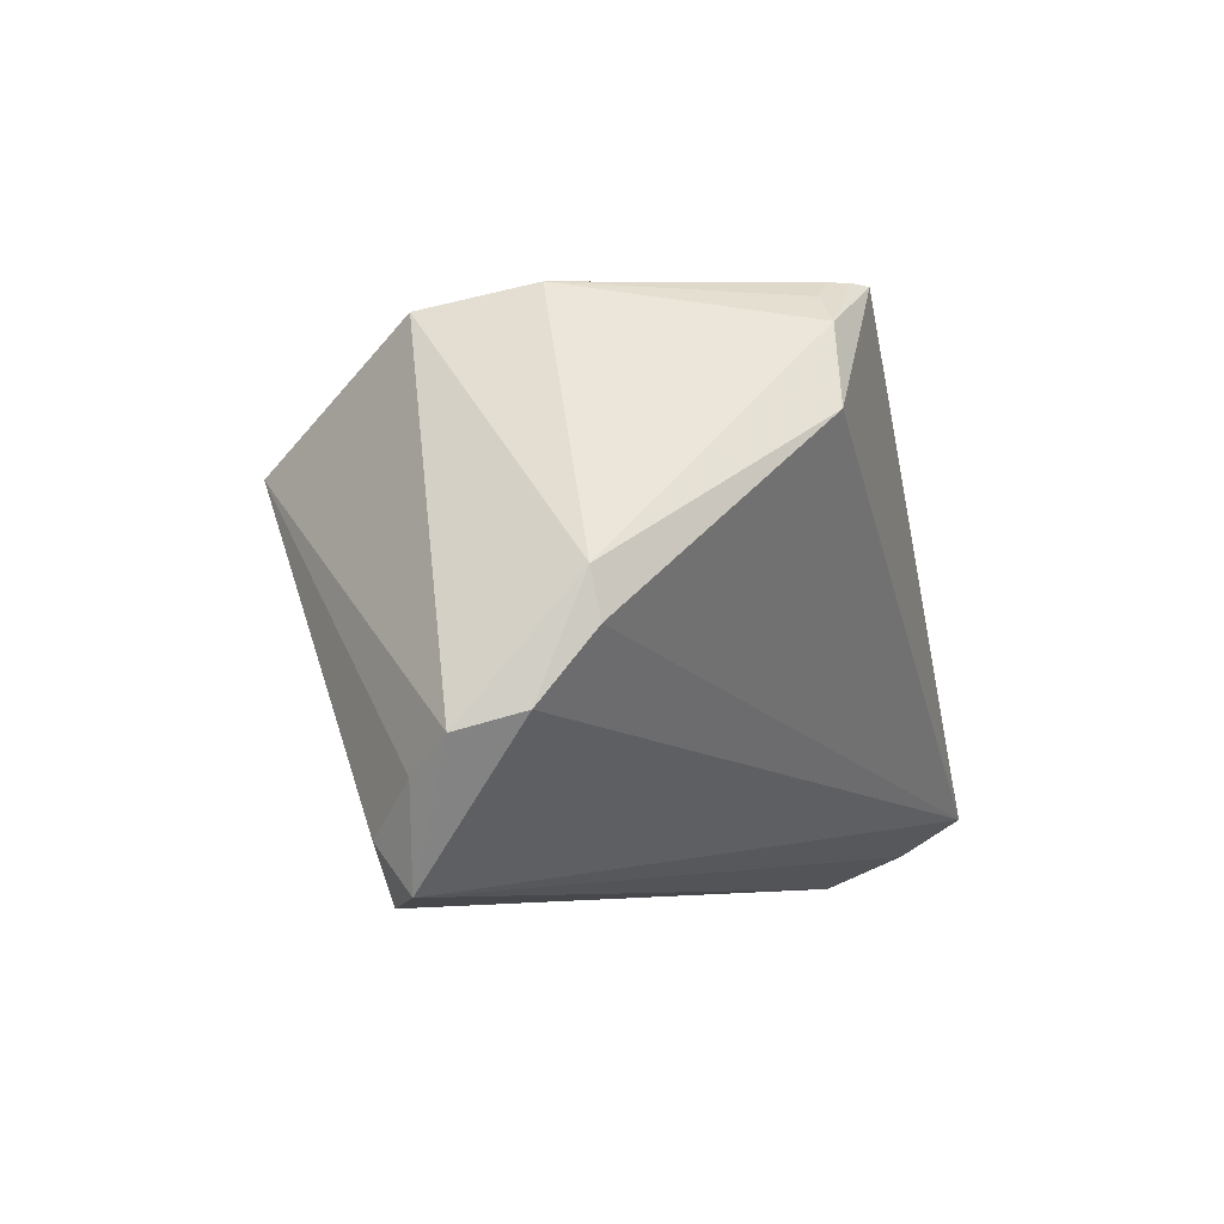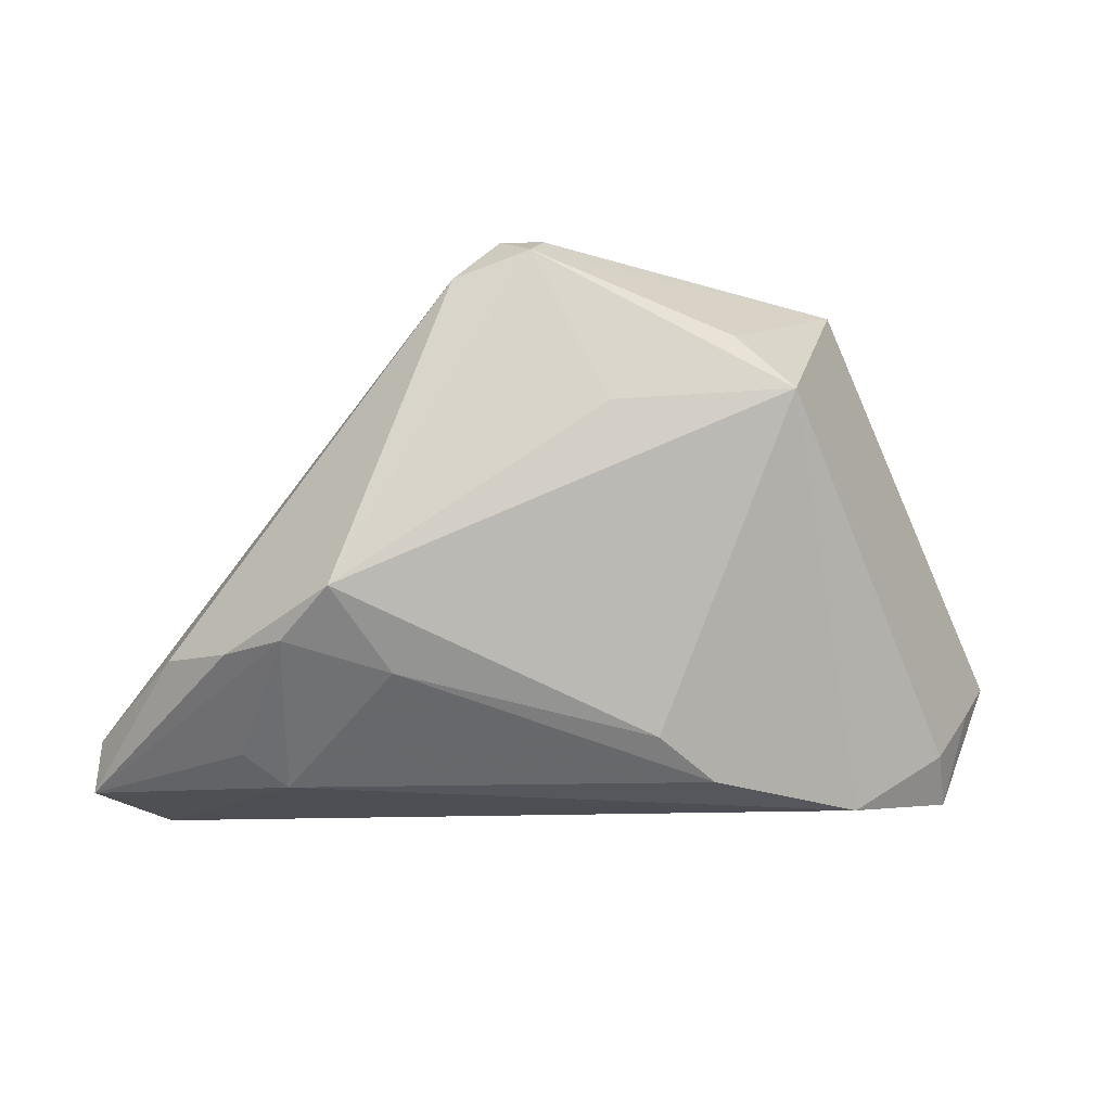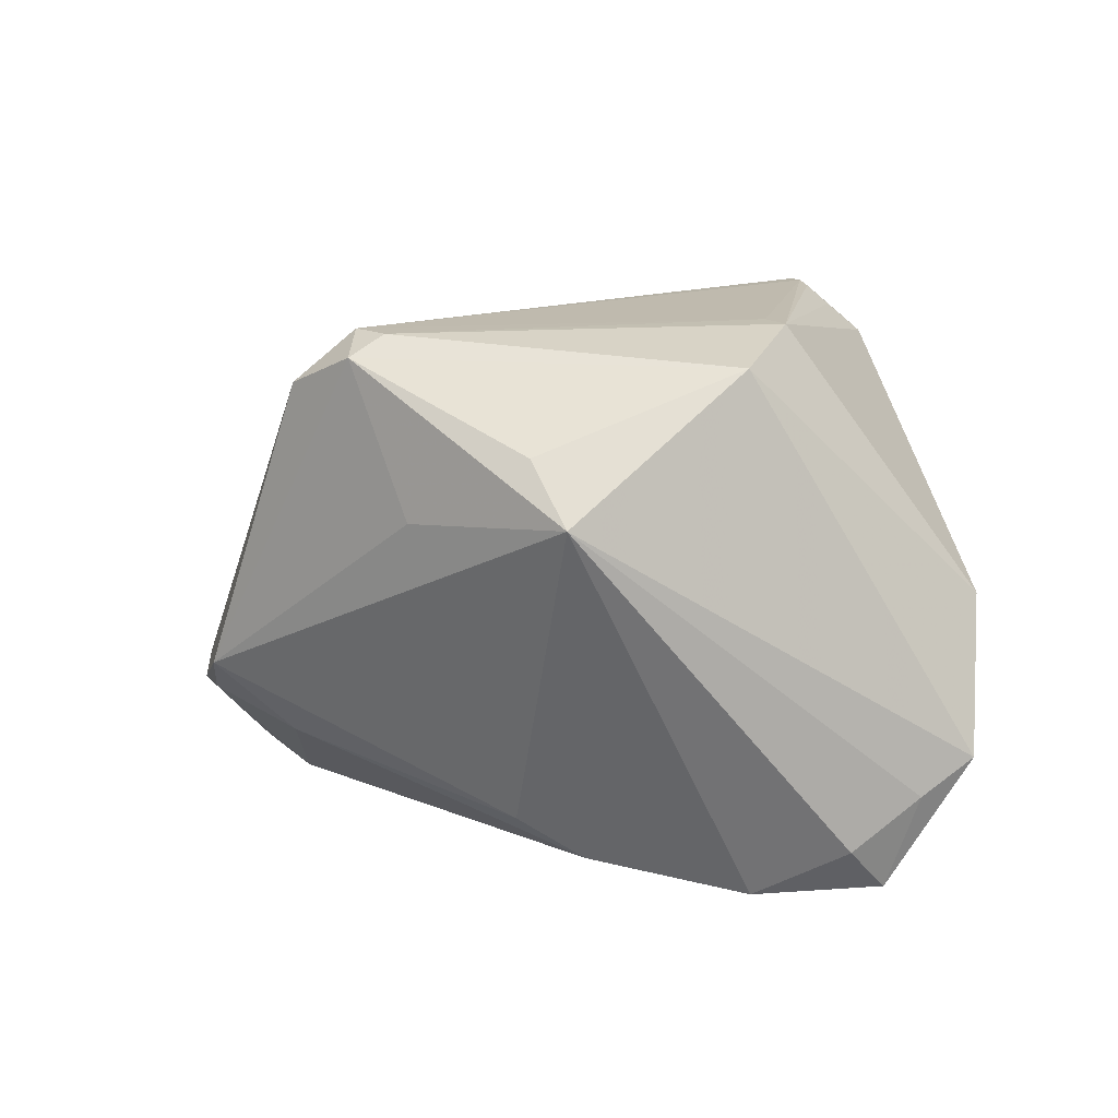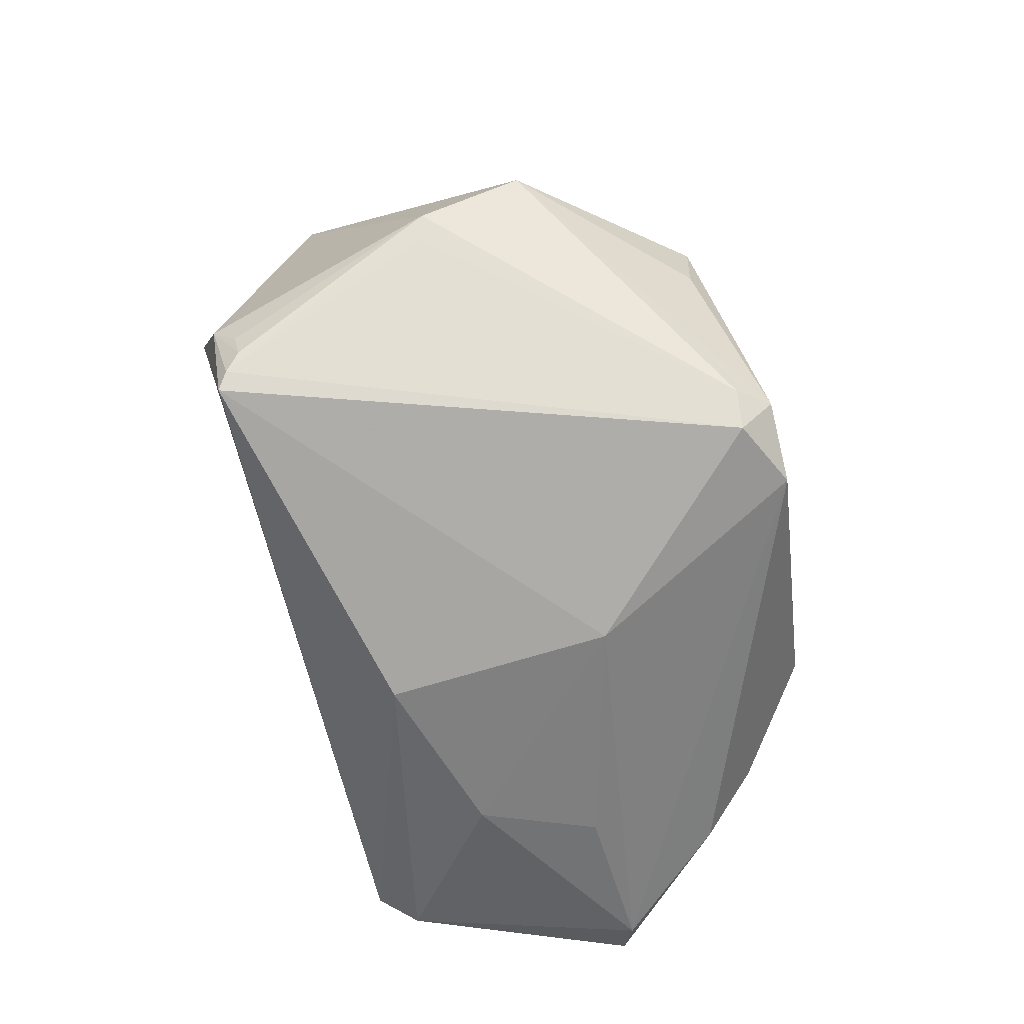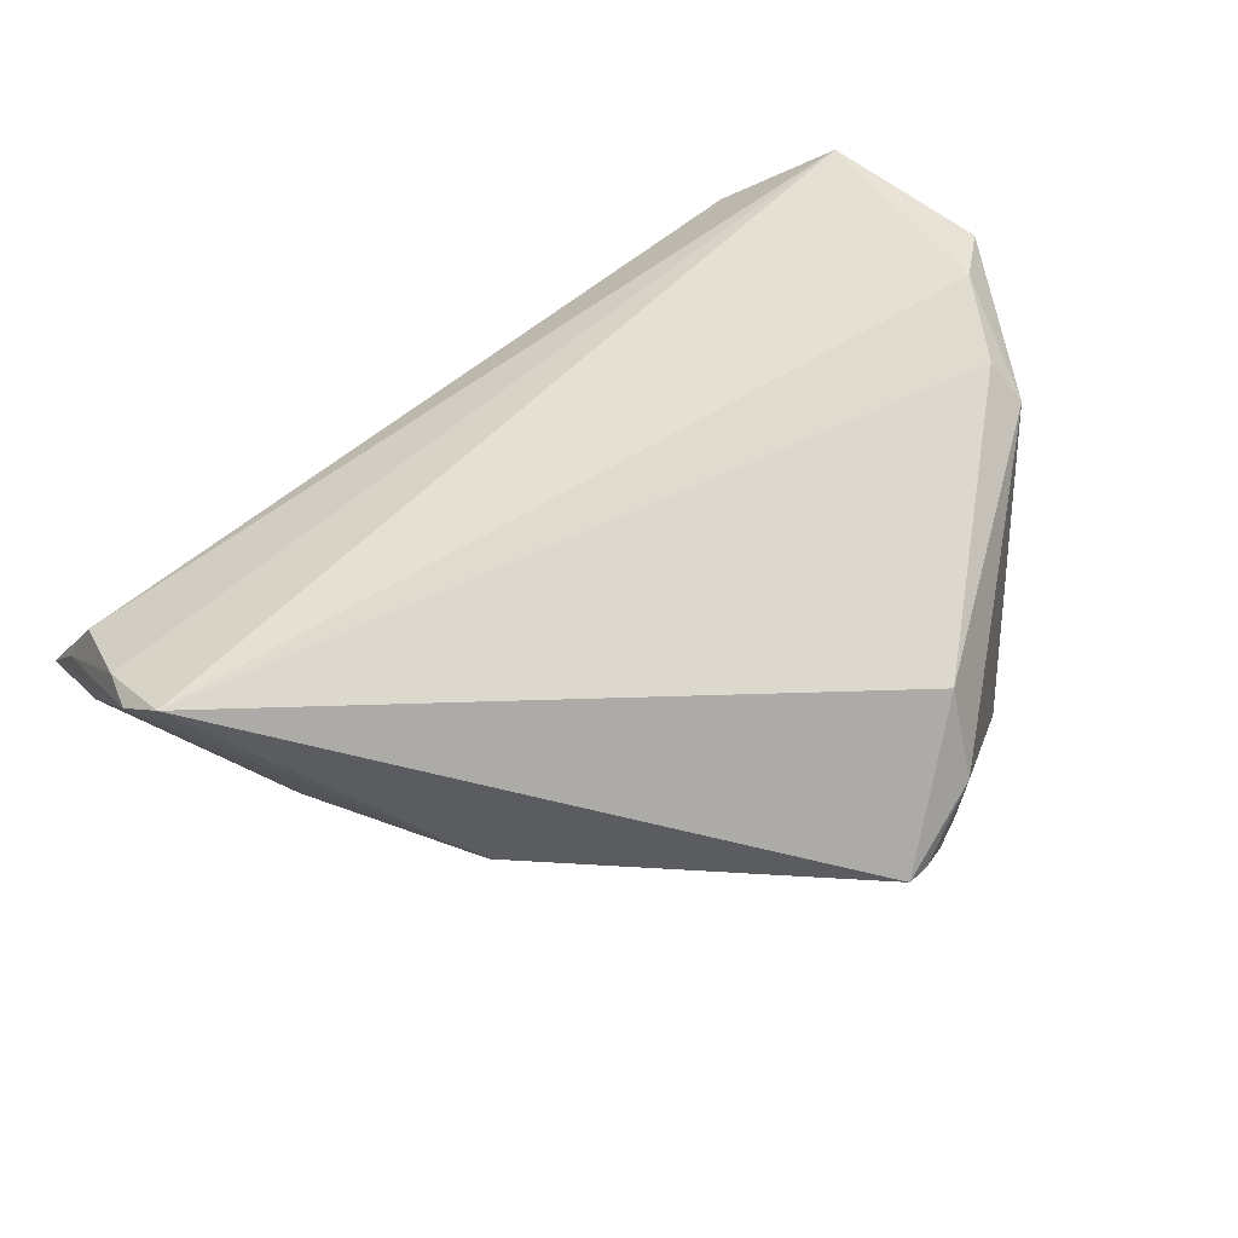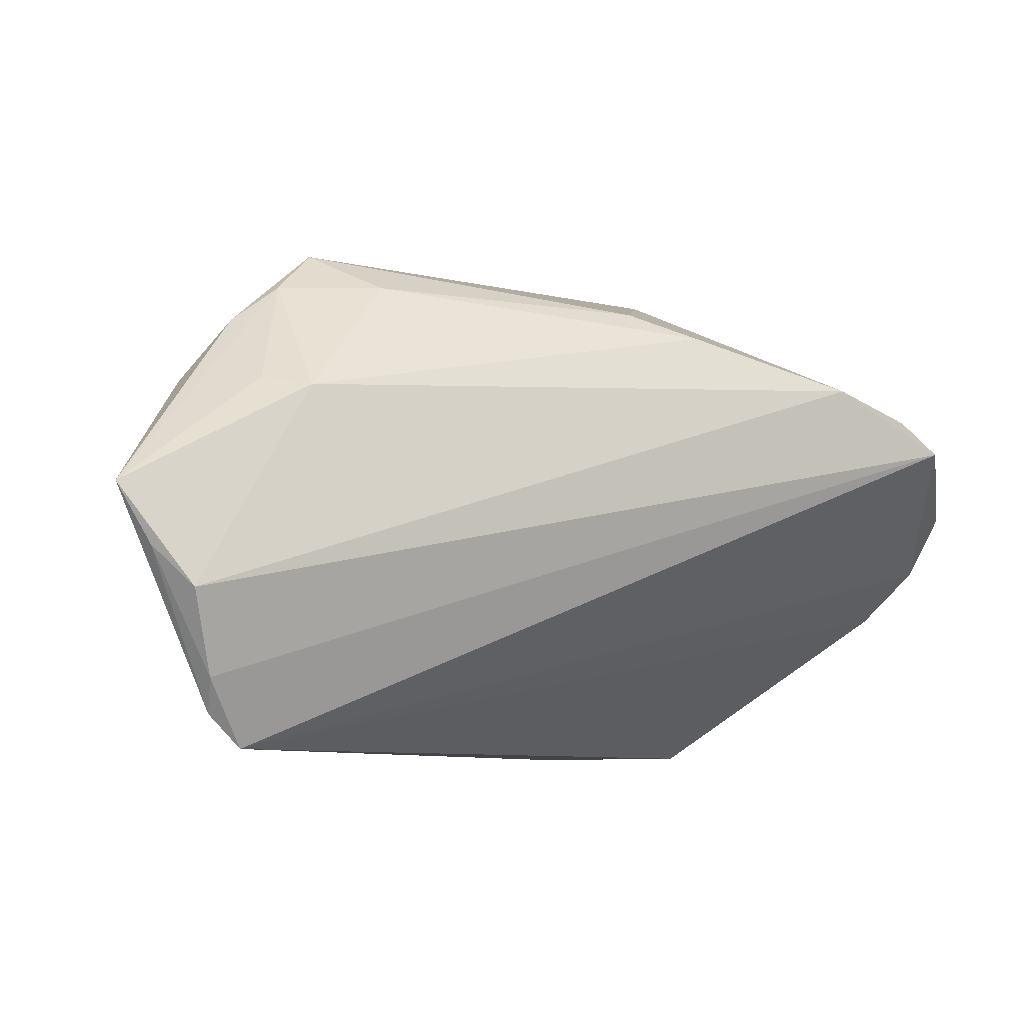
<metadata>
{"format":"obj","ext":"obj","renderer":"f3d","projection":"perspective","resolution":1024,"background":"white","views":[{"elev":-4.8,"azim":-72.8,"up":"+Z"},{"elev":-11.7,"azim":170.8,"up":"+Z"},{"elev":14.8,"azim":-146.9,"up":"+Z"},{"elev":68.0,"azim":71.0,"up":"+Z"},{"elev":-76.3,"azim":-147.5,"up":"+Y"},{"elev":-8.0,"azim":164.7,"up":"+Y"}]}
</metadata>
<code>
v -0.0156 0.0203 -0.03128
v 0.01349 0.02859 0.03642
v -0.03413 0.01301 0.03358
v 0.03795 0.01095 -0.03189
v 0.0349 0.03388 -0.009851
v 0.02643 -0.02585 0.01257
v 0.0628 -0.002723 -0.03165
v -0.02584 -0.03442 0.03129
v 0.0005918 0.03572 0.0143
v -0.03619 0.01346 -0.03397
v -0.0159 0.0333 0.02401
v -0.02218 -0.03197 0.03499
v -0.05506 0.004283 -0.01979
v 0.0528 -0.01625 -0.03397
v 0.04902 -0.003465 -0.00708
v -0.04885 0.01089 -0.0264
v -0.0594 -0.001483 -0.01536
v 0.0402 0.02754 -0.01574
v 0.04672 0.02241 -0.01678
v 0.02634 0.02756 -0.01942
v -0.05598 -0.009413 -0.01296
v 0.02997 0.003797 0.01941
v 0.05363 0.01347 -0.01642
v 0.06203 -0.001502 -0.02497
v -0.02304 0.03619 0.01668
v 0.04399 0.01237 -0.02796
v -0.007566 0.0243 -0.02619
v 0.00805 0.02984 0.03636
v 0.01042 0.03422 0.03377
v -0.03117 -0.002004 0.03678
v 0.05011 -0.02729 -0.02934
v -0.01418 -0.03623 0.03743
v -0.05262 -0.01577 -0.0041
v 0.05823 -0.01077 -0.03194
v -0.05095 0.005436 -0.03224
v 0.04254 -0.01864 -0.004463
v 0.0454 -0.03623 -0.02419
v -0.02753 -0.003349 0.03693
v -0.01884 -0.0321 0.03728
v -0.02983 -0.03623 0.02072
v 0.04983 -0.03181 -0.02586
v -0.05331 -0.01466 0.002015
v 0.02014 0.03324 0.02962
v -0.01646 -0.03452 0.03757
f 40 37 32
f 32 22 2
f 32 37 6
f 6 22 32
f 42 3 17
f 17 35 21
f 21 42 17
f 21 35 37
f 3 42 30
f 43 5 29
f 29 2 43
f 43 2 22
f 22 15 24
f 24 43 22
f 7 24 41
f 41 6 37
f 37 35 31
f 35 14 31
f 31 41 37
f 27 5 20
f 20 1 27
f 13 35 17
f 11 3 29
f 8 42 40
f 8 40 32
f 8 30 42
f 12 30 8
f 40 42 33
f 42 21 33
f 37 40 33
f 33 21 37
f 32 2 44
f 44 8 32
f 3 30 28
f 29 3 28
f 28 2 29
f 36 24 15
f 36 15 22
f 22 6 36
f 6 41 36
f 36 41 24
f 43 24 23
f 23 24 7
f 7 41 34
f 41 31 34
f 34 14 7
f 34 31 14
f 18 20 5
f 1 20 4
f 20 18 4
f 7 14 4
f 38 44 2
f 30 44 38
f 2 28 38
f 38 28 30
f 39 30 12
f 39 44 30
f 12 8 39
f 8 44 39
f 19 18 5
f 5 43 19
f 43 23 19
f 19 23 7
f 7 18 19
f 26 18 7
f 7 4 26
f 26 4 18
f 35 13 16
f 29 5 9
f 25 11 29
f 29 9 25
f 3 11 25
f 25 9 5
f 17 3 25
f 25 13 17
f 25 16 13
f 25 5 27
f 27 1 25
f 10 25 1
f 16 25 10
f 10 14 35
f 35 16 10
f 10 4 14
f 1 4 10

</code>
